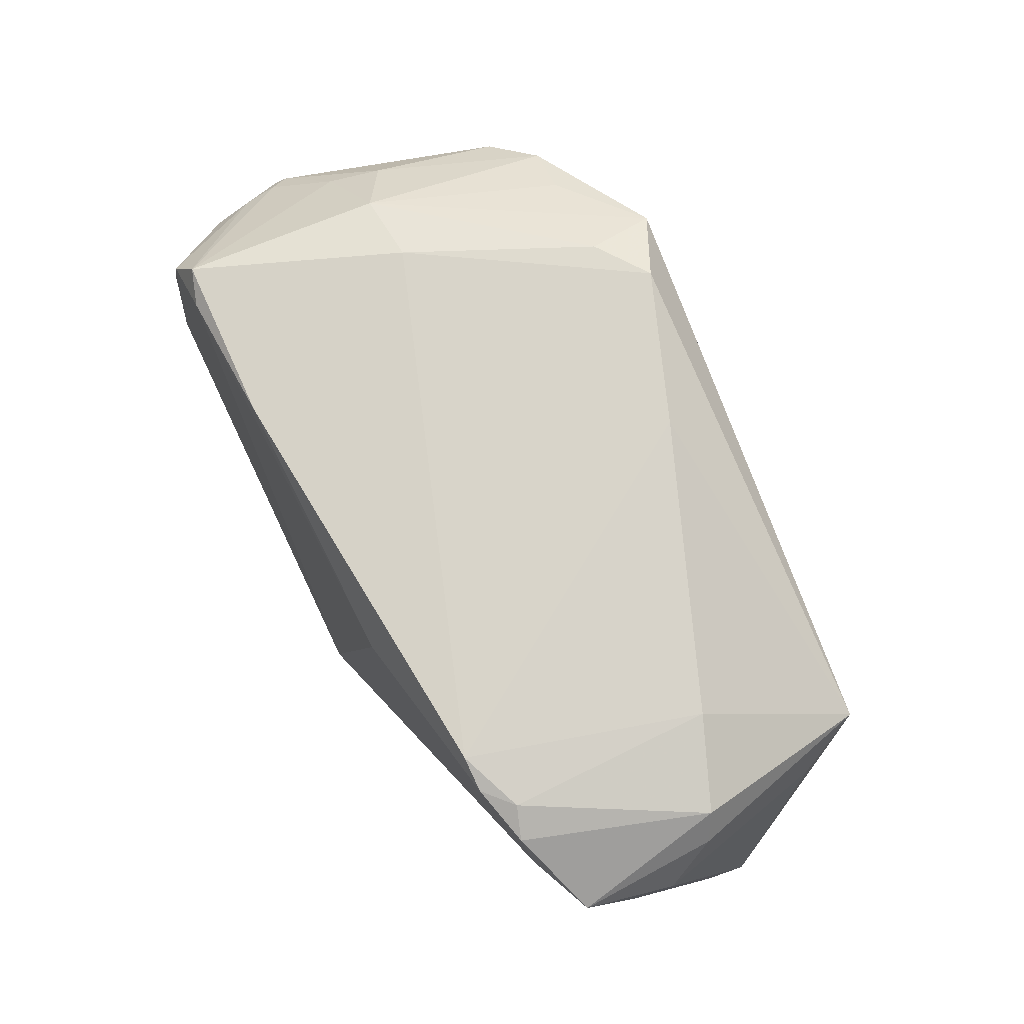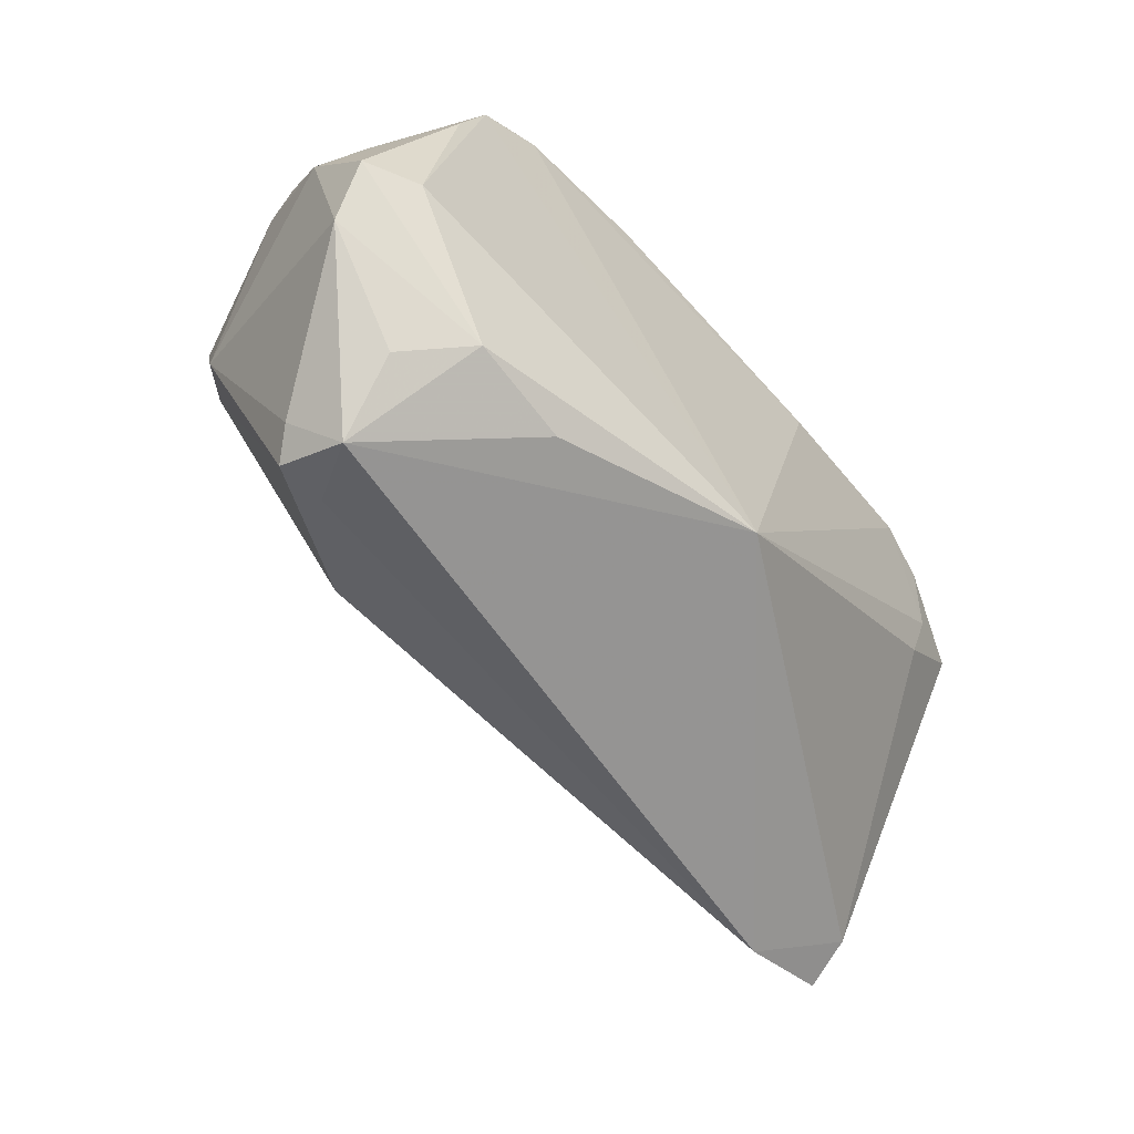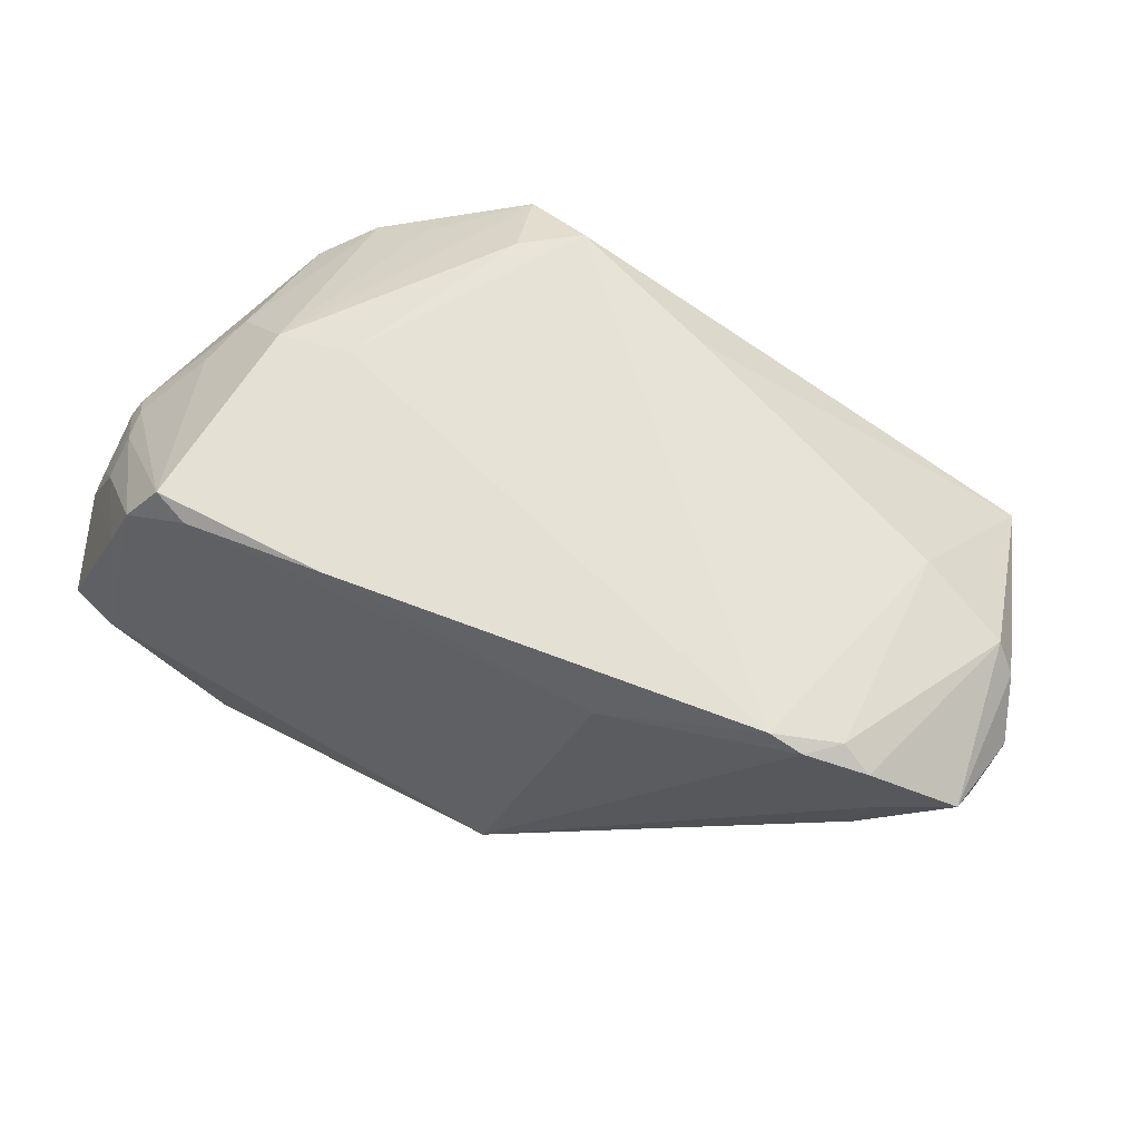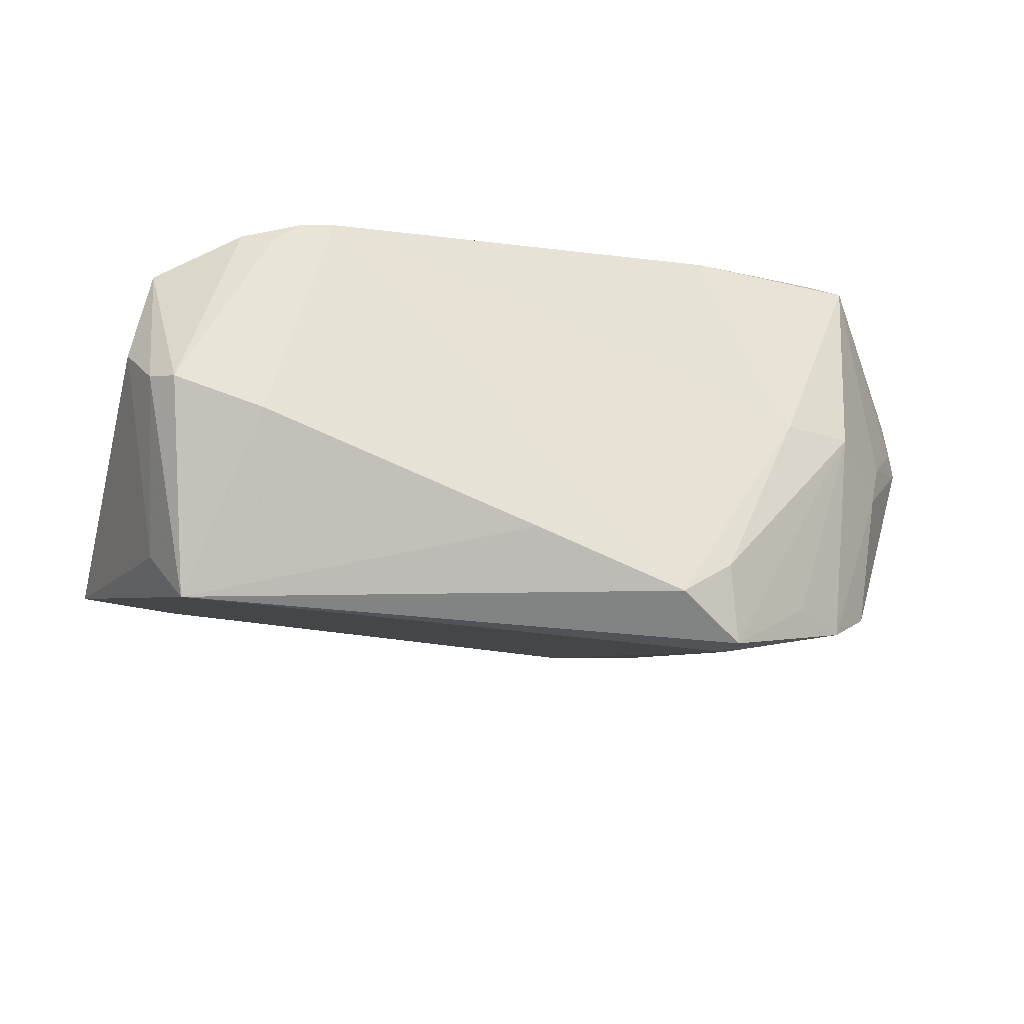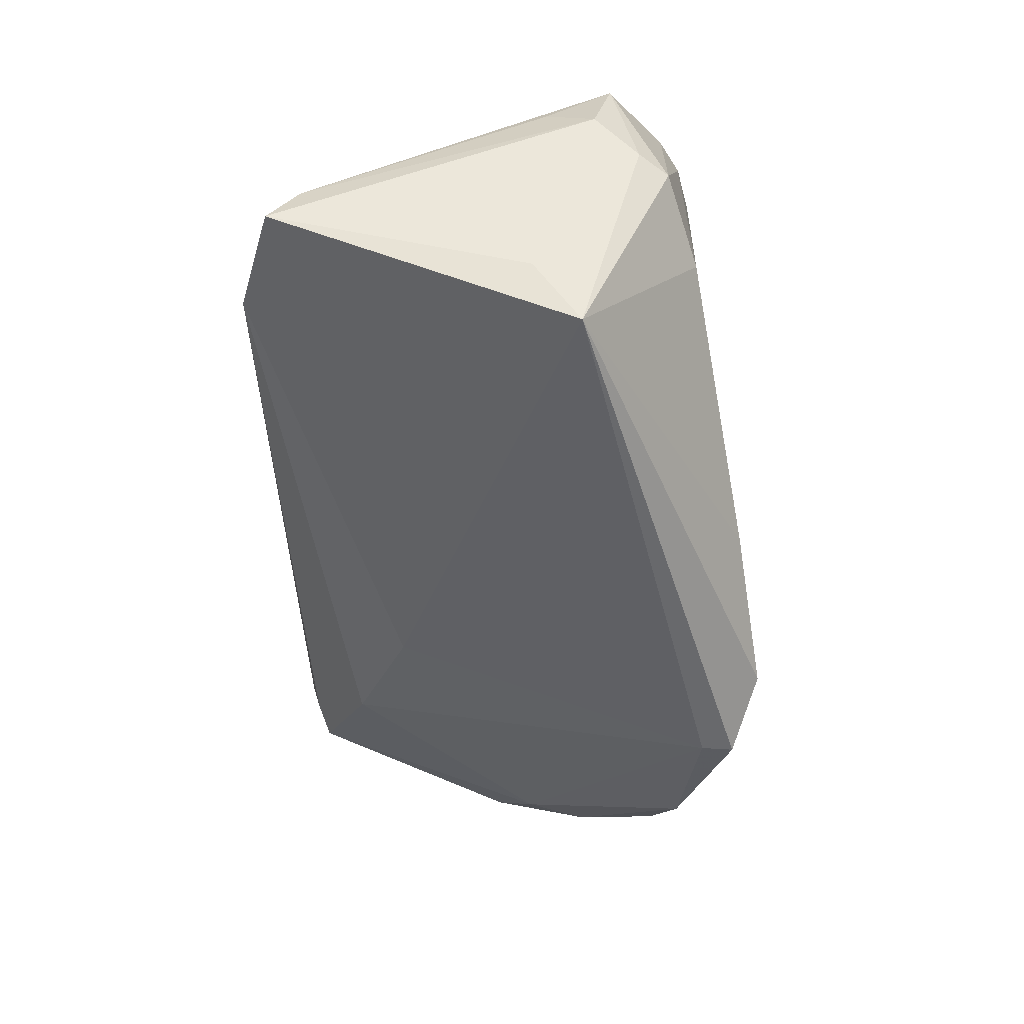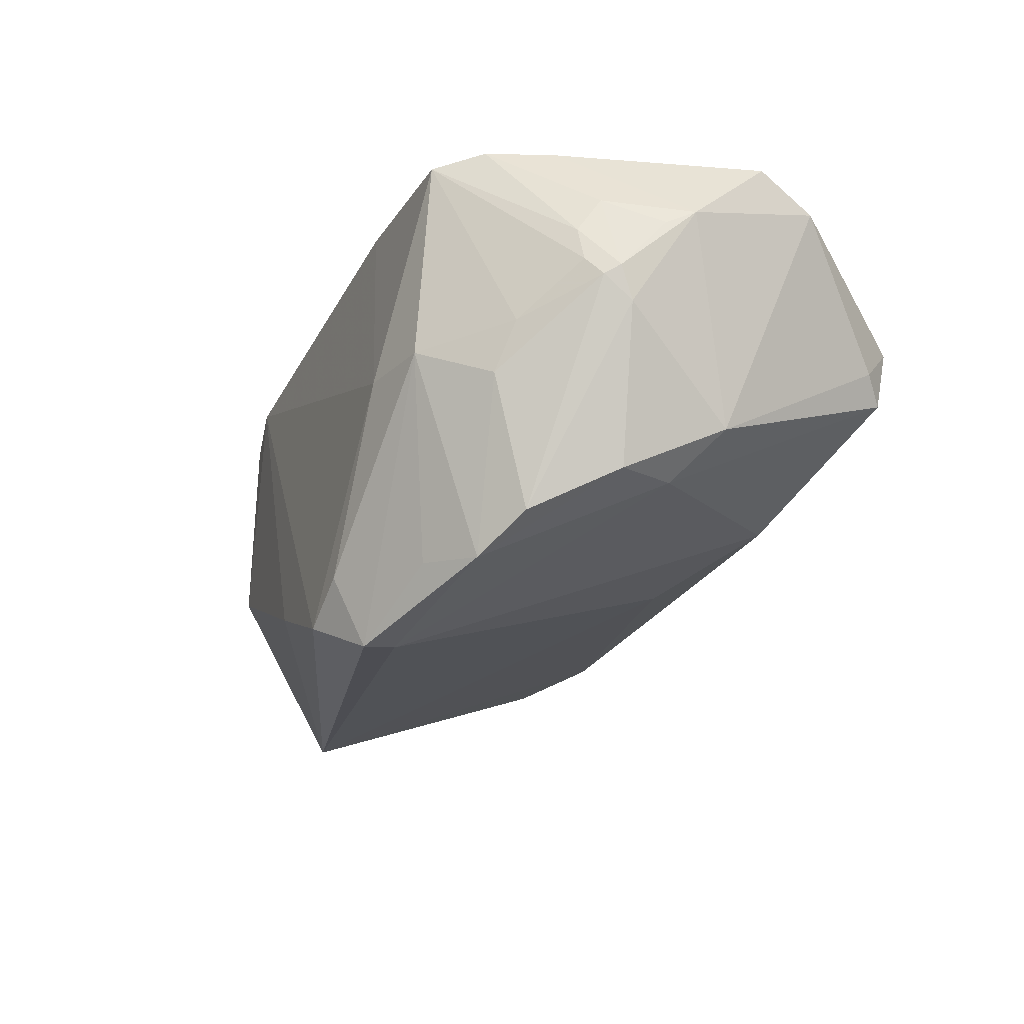
<metadata>
{"format":"obj","ext":"obj","renderer":"f3d","projection":"perspective","resolution":1024,"background":"white","views":[{"elev":68.5,"azim":63.9,"up":"+Y"},{"elev":-54.0,"azim":-44.4,"up":"+Y"},{"elev":58.1,"azim":25.8,"up":"+Y"},{"elev":-27.1,"azim":158.5,"up":"+Z"},{"elev":-52.2,"azim":91.4,"up":"+Z"},{"elev":-20.8,"azim":-116.0,"up":"+Z"}]}
</metadata>
<code>
v -0.0438 0.02235 -0.005091
v -0.05011 -0.008891 0.02637
v -0.05649 0.005086 0.01338
v -0.01775 0.02804 -0.03348
v 0.038 0.02384 0.02066
v -0.05412 0.0126 0.005718
v 0.0568 0.01915 -0.004426
v -0.03738 -0.02552 0.0234
v -0.0515 -0.00556 -0.01039
v 0.04398 -0.03621 -0.01252
v 0.04958 0.01968 0.01852
v -0.05479 0.009104 0.00255
v 0.04585 0.02211 0.0173
v 0.06149 0.009853 0.002693
v -0.04586 -0.000547 -0.01636
v 0.05099 0.01082 0.0174
v -0.04551 0.01457 0.02622
v 0.05955 0.01234 0.01408
v 0.04222 0.0222 0.02064
v 0.05926 0.01543 -0.003092
v -0.01089 -0.01831 -0.01837
v -0.04575 -0.03318 0.0001853
v -0.05155 0.01481 0.01246
v 0.0184 0.0192 0.02461
v -0.0439 -0.03621 0.009017
v -0.05252 0.01441 0.00813
v -0.04801 -0.03046 0.003472
v -0.02598 0.03099 -0.001037
v -0.03996 -0.03443 0.0007202
v -0.03748 0.02833 0.02485
v -0.04863 0.00741 -0.0167
v -0.01533 0.03152 -0.02417
v -0.02705 -0.02573 -0.01301
v -0.03677 0.02119 -0.02649
v -0.0356 0.02944 -0.0005326
v -0.02445 -0.02805 0.02179
v 0.003739 -0.02318 0.02637
v 0.01065 0.02884 -0.02205
v 0.05765 -0.02786 -0.008573
v 0.05458 0.001431 -0.02195
v -0.01207 0.01914 -0.03157
v -0.05644 -0.01652 0.01961
v -0.04503 -0.02839 0.0171
v -0.01549 0.02702 0.02551
v -0.04168 0.02273 0.02637
v 0.05126 0.007367 -0.02962
v -0.04308 0.01772 -0.02194
v -0.008456 0.03156 -0.02903
v -0.05208 0.01177 0.01699
v -0.05518 0.01075 0.006915
v -0.04619 0.02052 0.001311
v -0.05704 -0.009001 0.02388
v 0.04874 0.00356 0.01662
v -0.05767 0.001458 0.01508
v 0.0599 0.003623 0.006876
v -0.03321 0.02656 0.02631
v 0.04575 0.02277 -0.00873
v -0.01775 0.02389 -0.03306
v 0.05771 -0.03178 -0.01435
v -0.02932 0.02515 -0.02554
f 40 46 20
f 59 46 40
f 47 6 1
f 12 6 47
f 46 38 57
f 20 18 14
f 14 40 20
f 59 40 14
f 59 14 39
f 45 2 37
f 10 46 59
f 37 25 10
f 59 39 10
f 10 39 37
f 4 46 58
f 27 25 42
f 22 25 27
f 42 9 27
f 27 9 22
f 42 25 43
f 47 1 34
f 4 58 34
f 51 1 6
f 54 9 42
f 12 9 54
f 20 46 7
f 46 57 7
f 7 18 20
f 37 39 53
f 53 39 18
f 55 14 18
f 18 39 55
f 55 39 14
f 44 28 30
f 29 25 22
f 29 10 25
f 22 33 29
f 33 10 29
f 21 10 33
f 33 58 21
f 46 10 21
f 36 25 37
f 4 34 60
f 15 58 33
f 15 34 58
f 15 33 22
f 22 9 15
f 30 51 26
f 26 51 6
f 6 12 50
f 12 54 50
f 50 26 6
f 52 54 42
f 32 28 48
f 4 32 48
f 48 38 46
f 48 46 4
f 19 24 37
f 56 45 37
f 37 24 56
f 24 44 56
f 30 45 56
f 56 44 30
f 41 58 46
f 46 21 41
f 41 21 58
f 8 43 25
f 25 36 8
f 2 52 8
f 37 2 8
f 8 36 37
f 42 43 8
f 8 52 42
f 35 28 32
f 35 32 4
f 4 60 35
f 30 28 35
f 35 34 1
f 35 60 34
f 35 51 30
f 1 51 35
f 47 34 31
f 34 15 31
f 31 15 9
f 31 12 47
f 31 9 12
f 3 50 54
f 50 3 49
f 49 3 54
f 16 53 18
f 37 53 16
f 16 19 37
f 5 44 24
f 24 19 5
f 28 44 5
f 5 48 28
f 38 48 5
f 5 57 38
f 26 50 23
f 50 49 23
f 23 49 45
f 23 45 30
f 30 26 23
f 54 52 17
f 17 49 54
f 45 49 17
f 2 45 17
f 17 52 2
f 11 16 18
f 19 16 11
f 18 7 11
f 13 5 19
f 19 11 13
f 13 11 7
f 13 7 57
f 57 5 13

</code>
